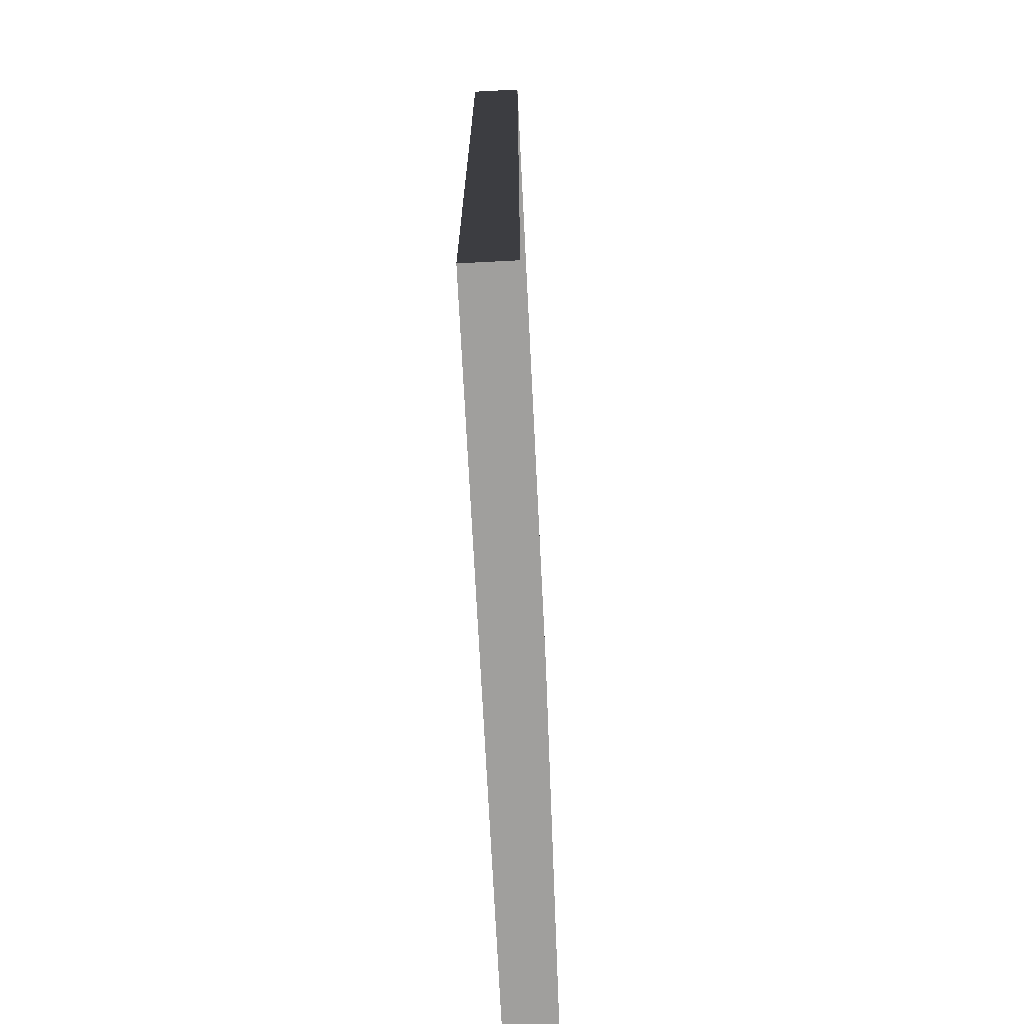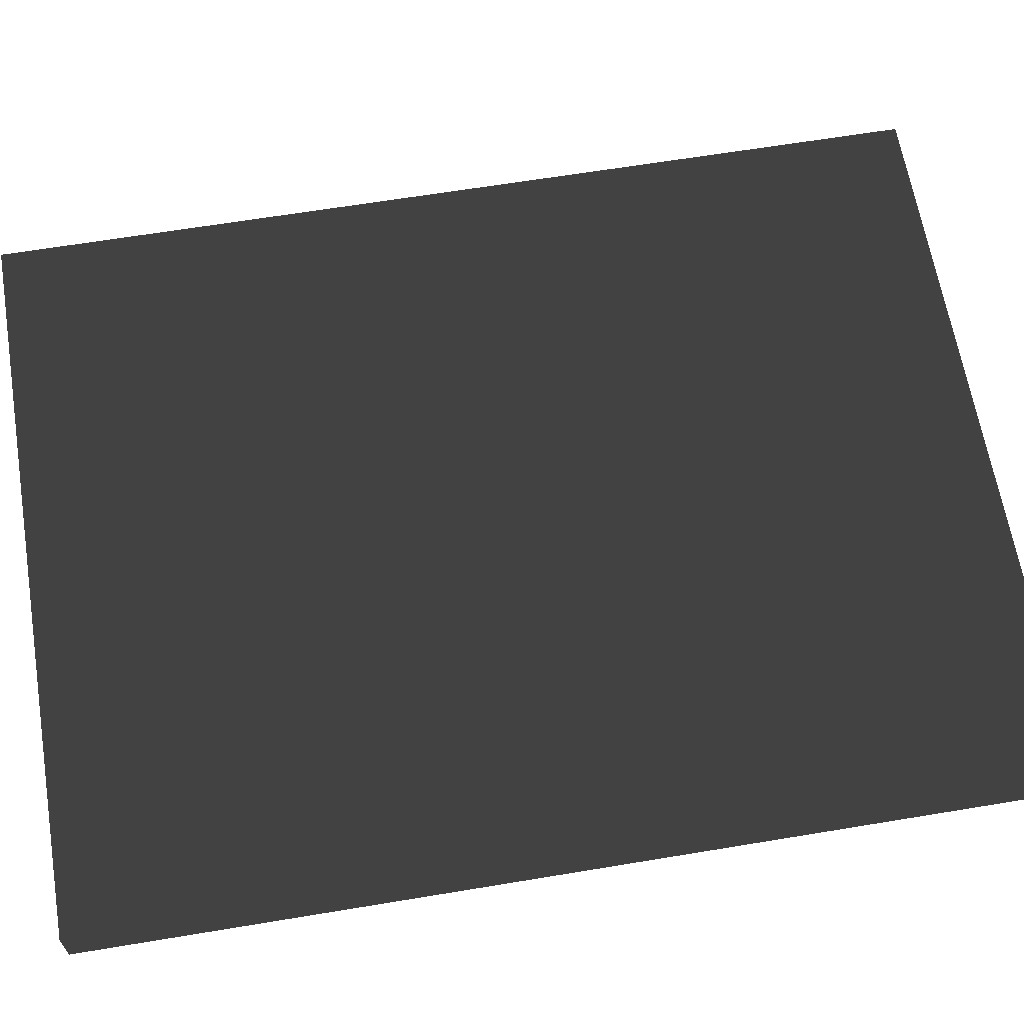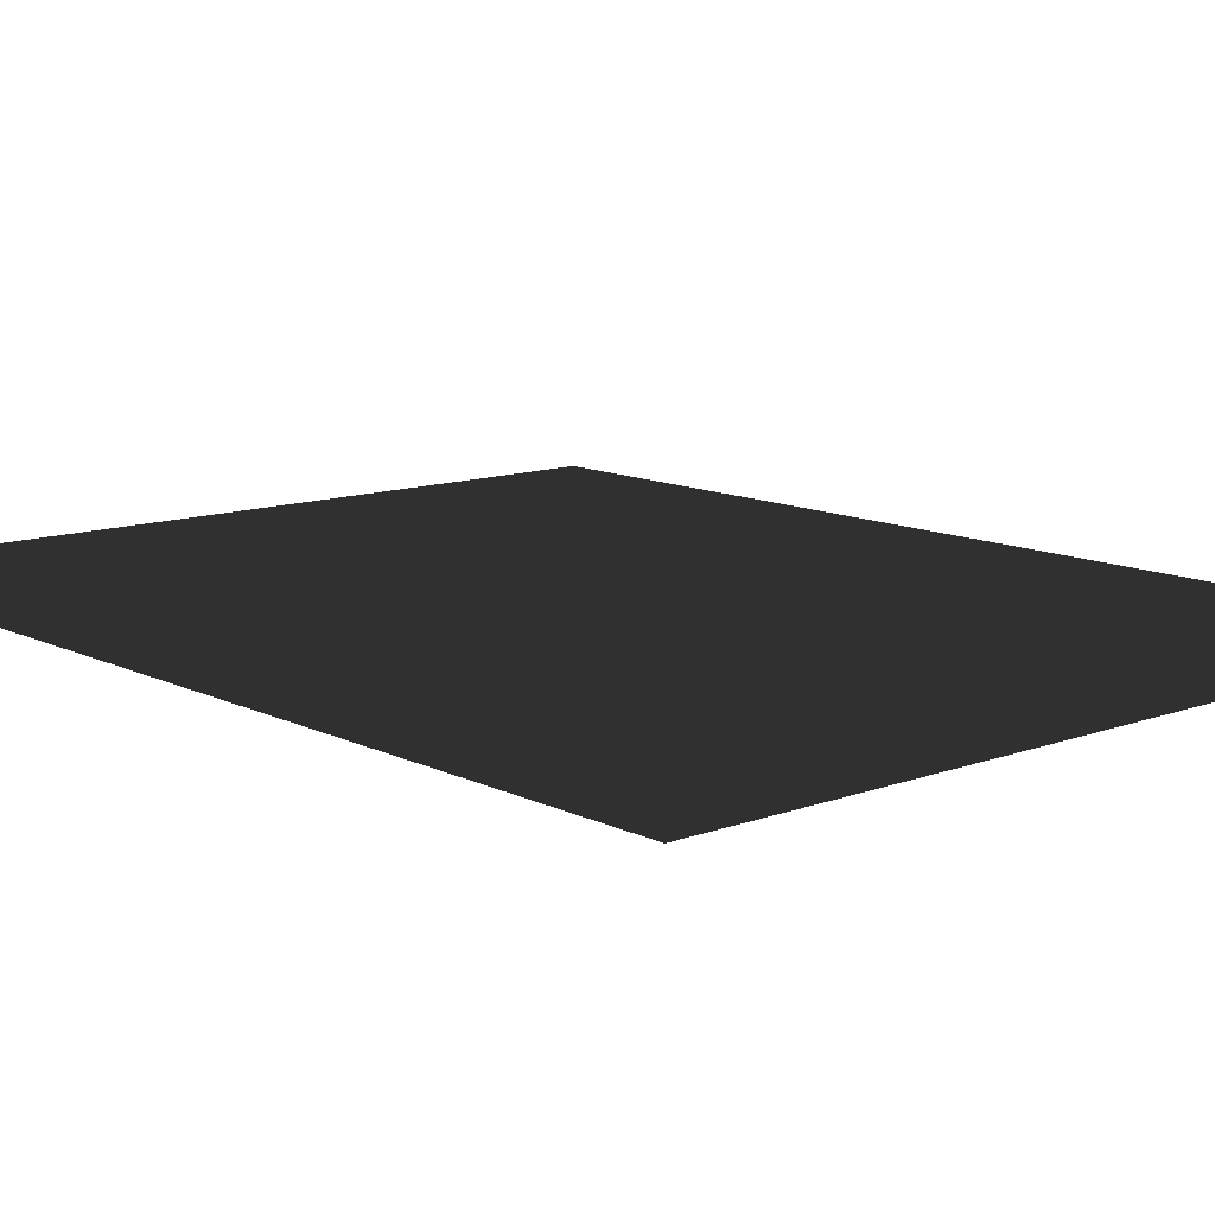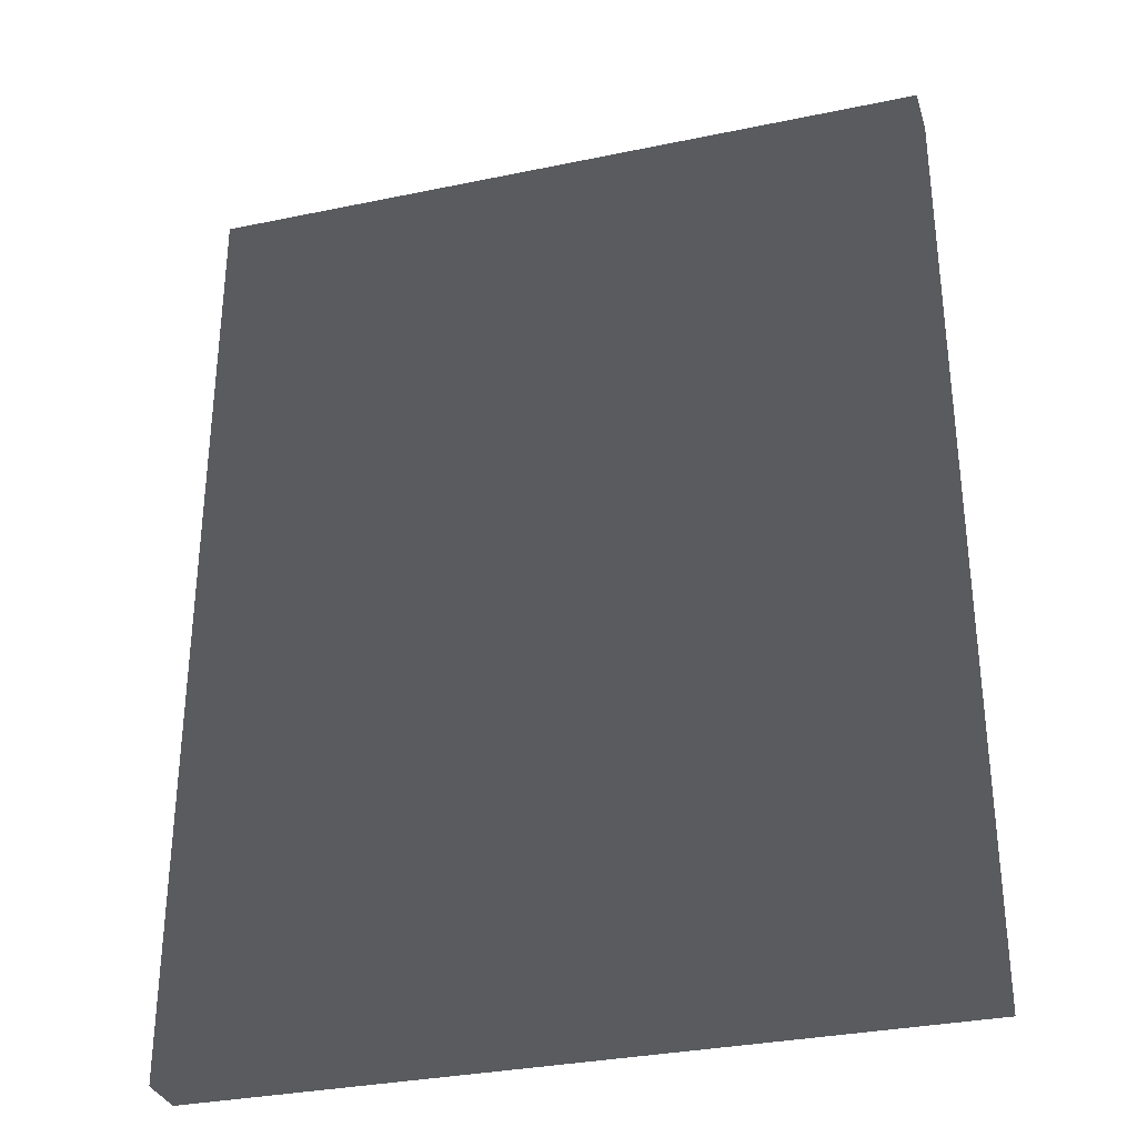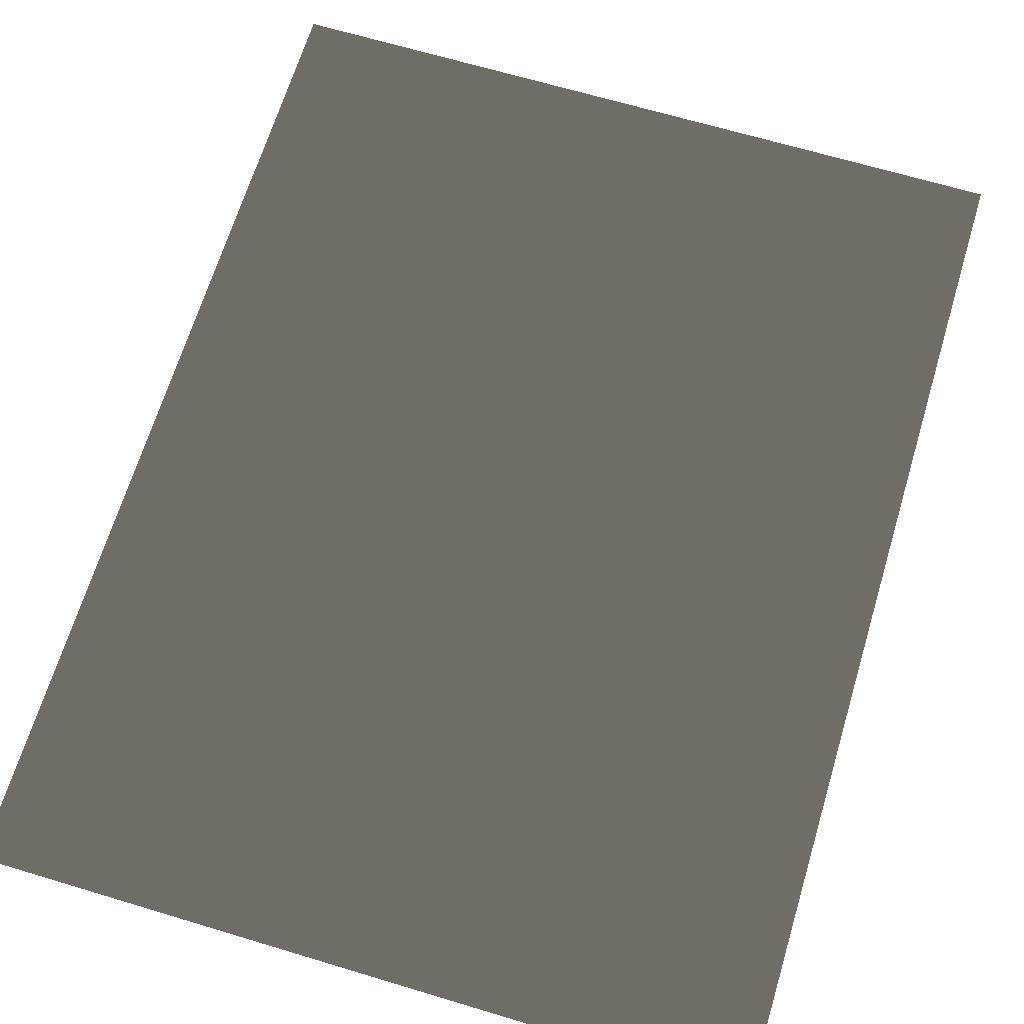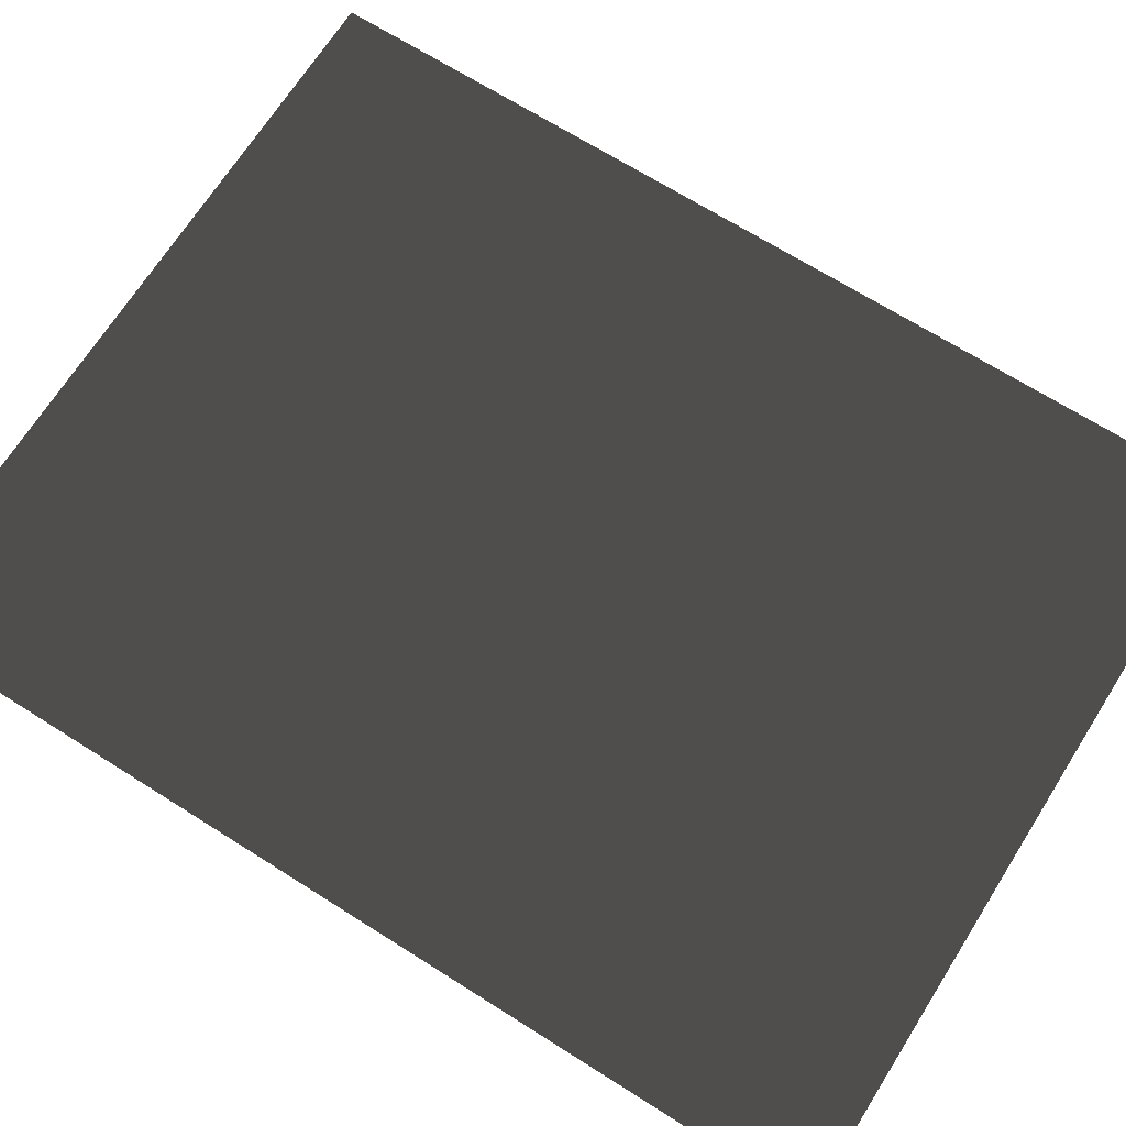
<metadata>
{"format":"obj","ext":"obj","renderer":"f3d","projection":"perspective","resolution":1024,"background":"white","views":[{"elev":-71.4,"azim":92.9,"up":"+Z"},{"elev":64.4,"azim":-99.5,"up":"+Y"},{"elev":11.9,"azim":-41.1,"up":"+Y"},{"elev":-32.3,"azim":-163.8,"up":"+Z"},{"elev":66.9,"azim":16.8,"up":"+Y"},{"elev":69.0,"azim":-57.7,"up":"+Y"}]}
</metadata>
<code>
v -0.22 -0.015 -0.285
v 0.22 -0.015 -0.285
v 0.22 0.015 -0.285
v -0.22 0.015 -0.285
v -0.22 -0.015 0.285
v 0.22 -0.015 0.285
v 0.22 0.015 0.285
v -0.22 0.015 0.285
f 1 2 3 4
f 5 8 7 6
f 1 4 8 5
f 2 6 7 3
f 1 5 6 2
f 4 3 7 8

</code>
